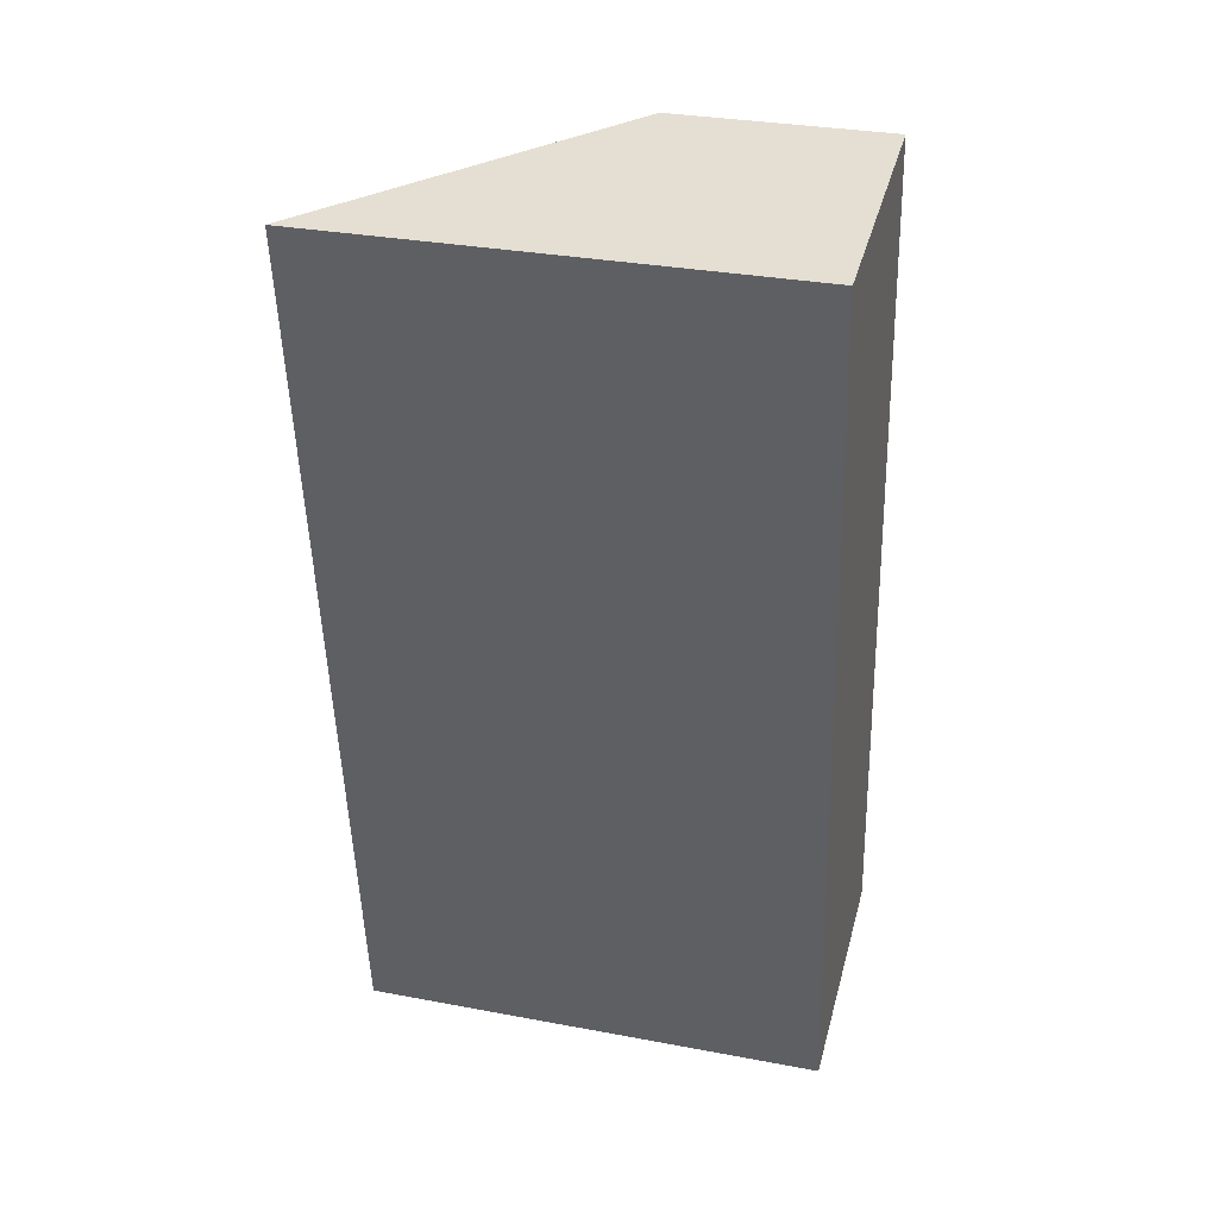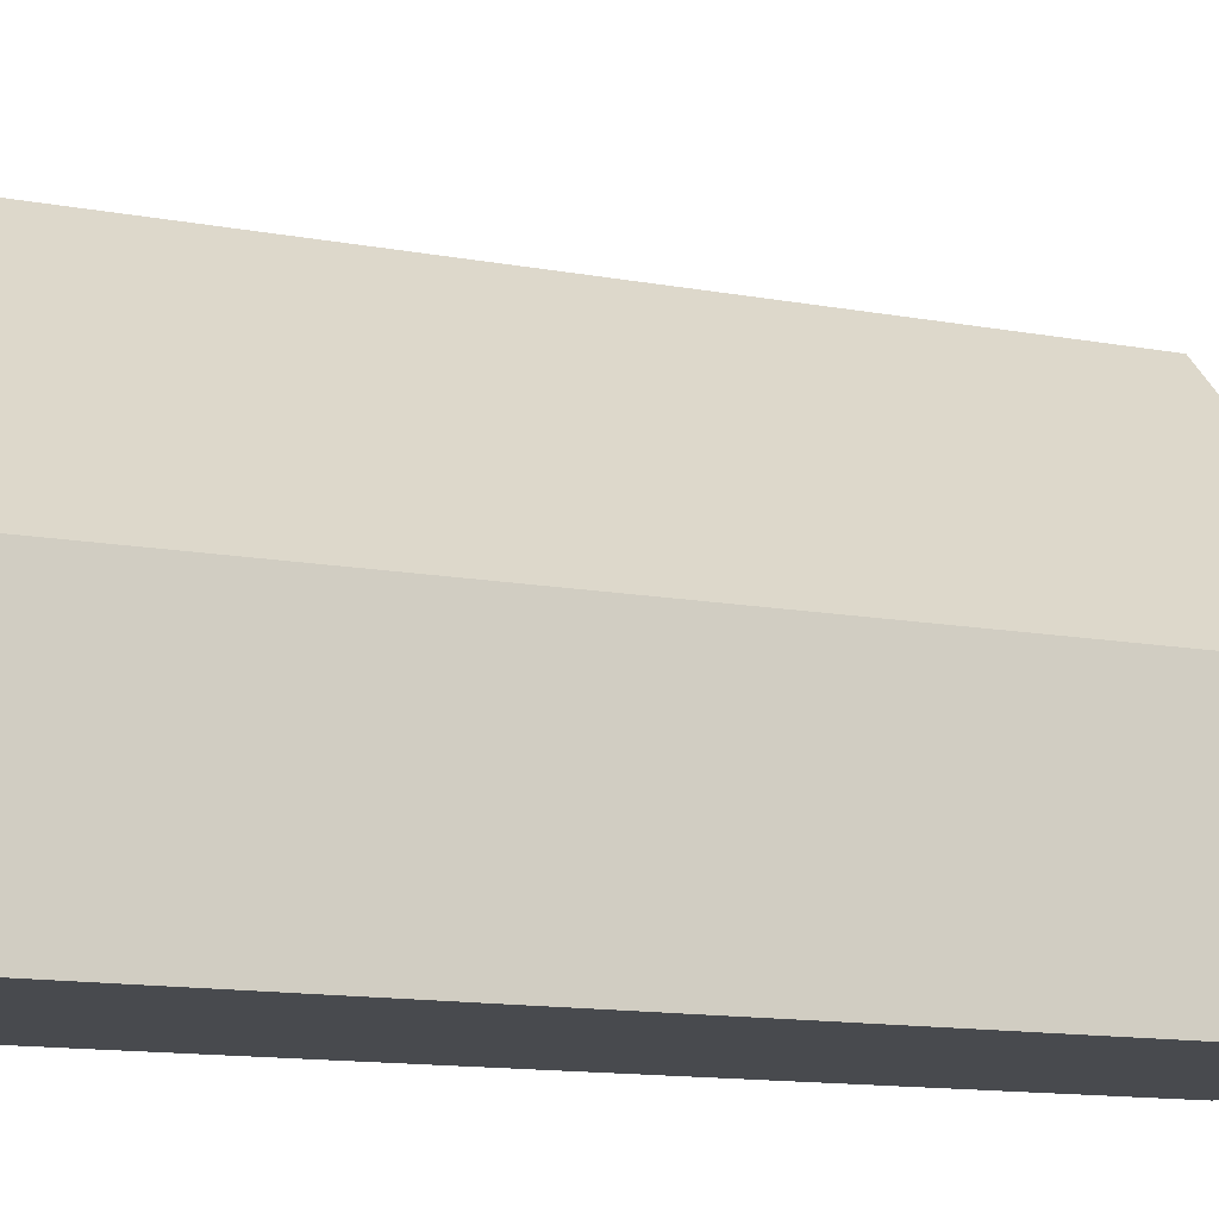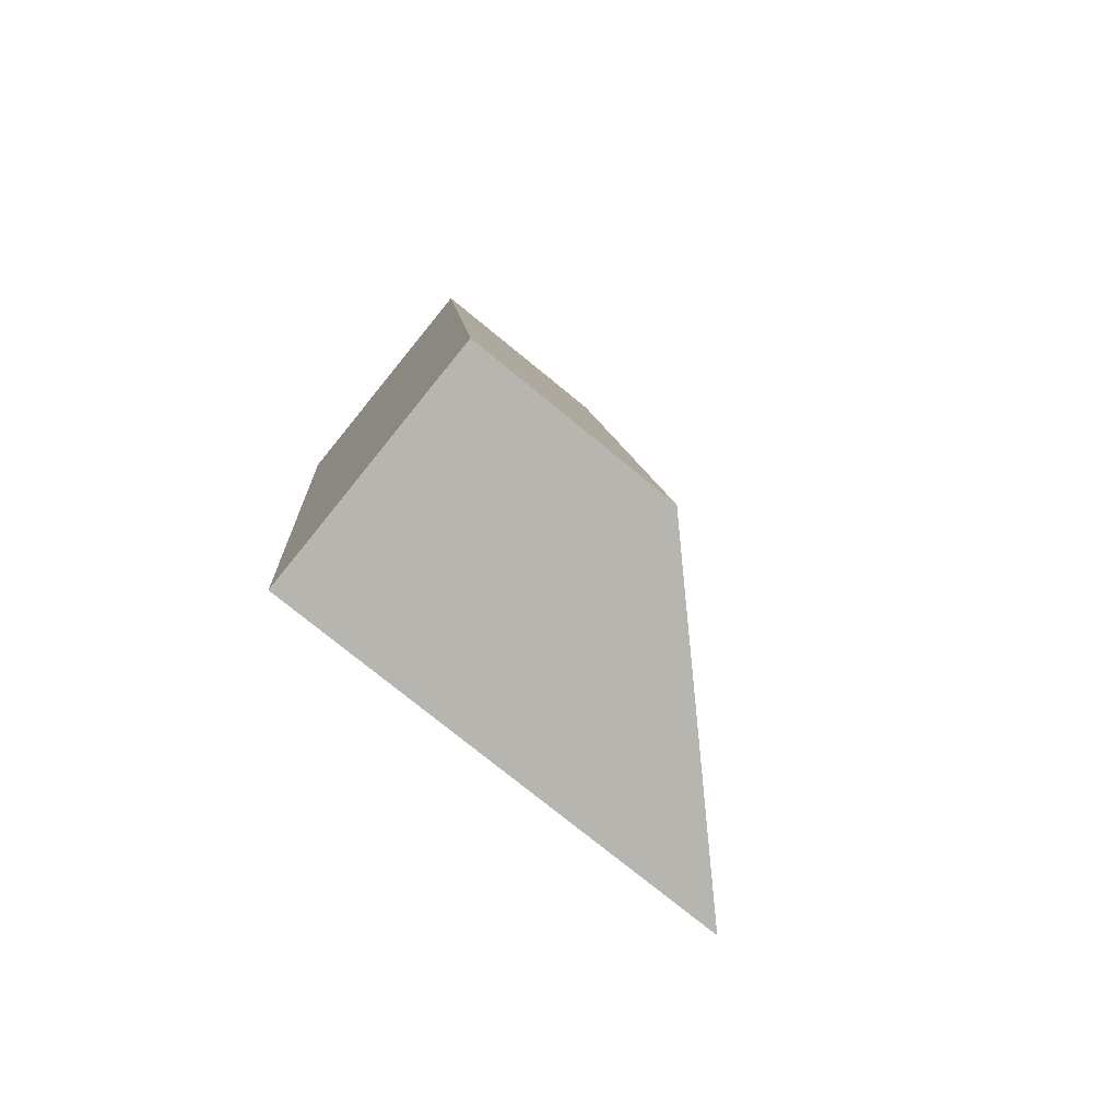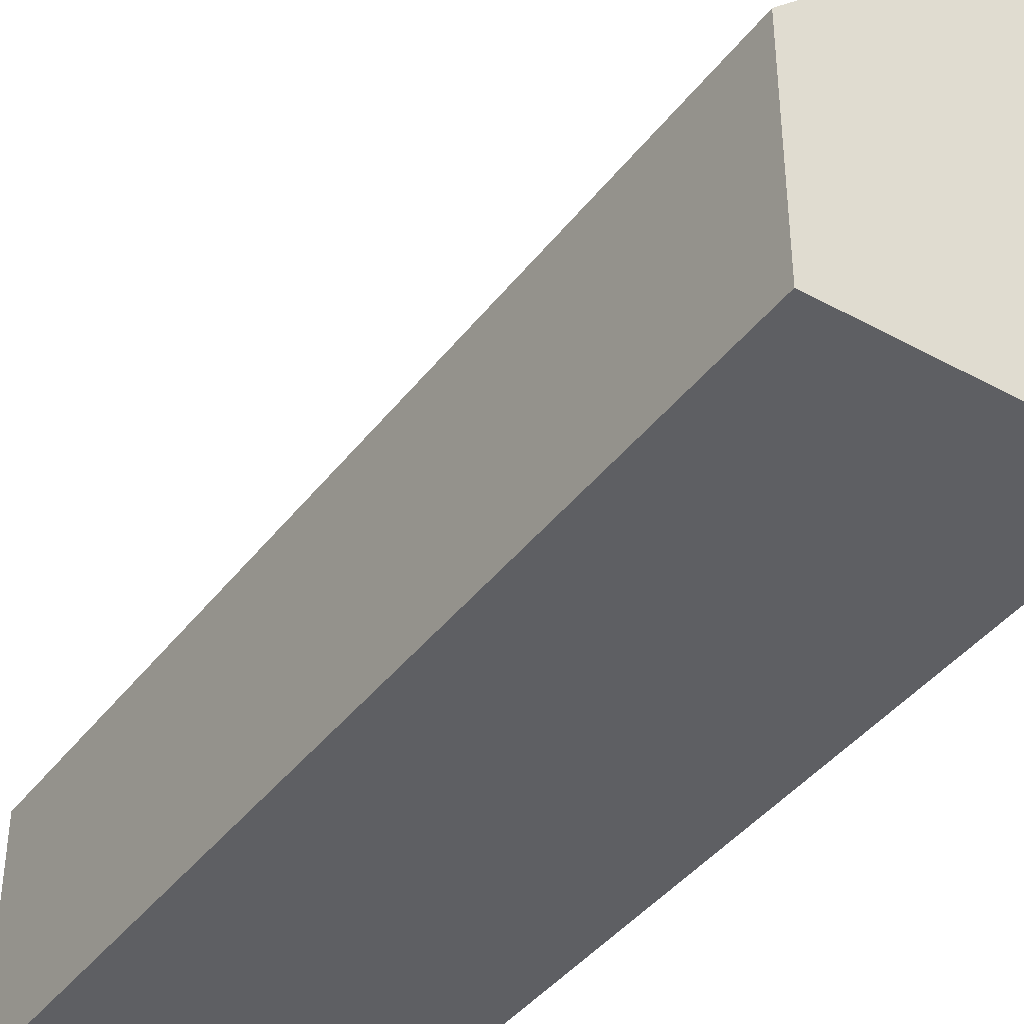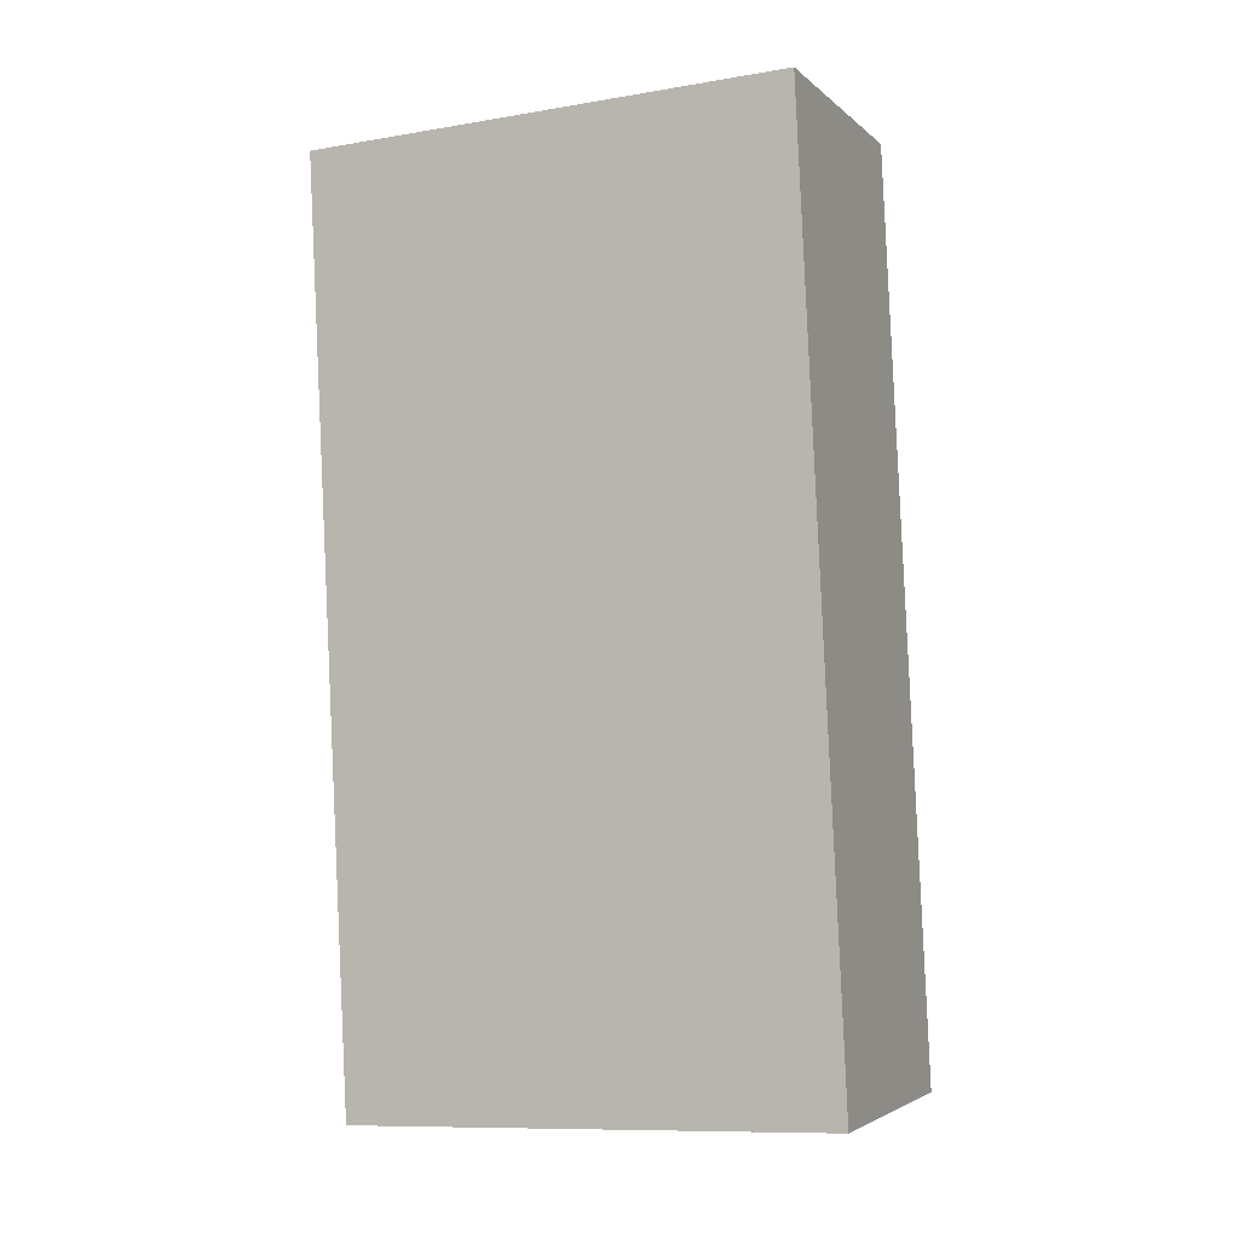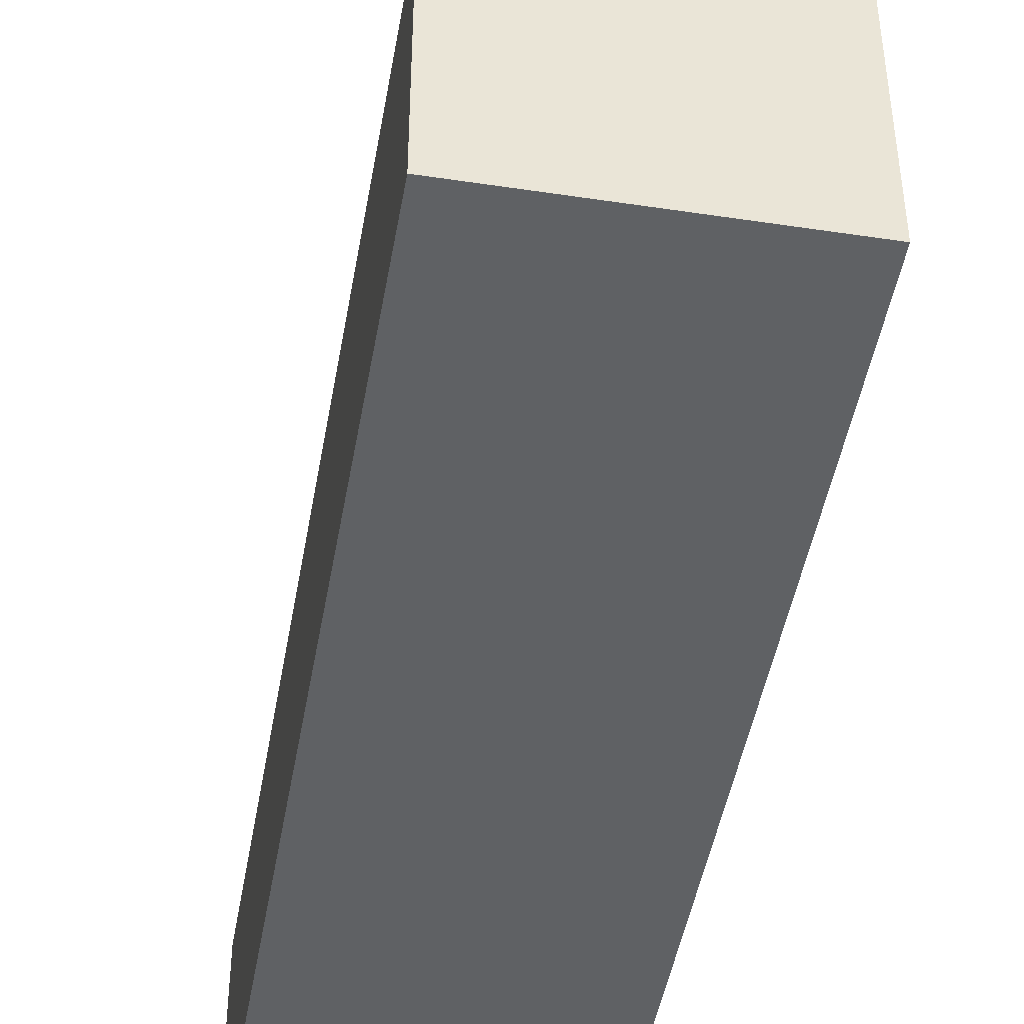
<metadata>
{"format":"obj","ext":"obj","renderer":"f3d","projection":"perspective","resolution":1024,"background":"white","views":[{"elev":31.7,"azim":-75.2,"up":"+Z"},{"elev":-13.2,"azim":61.2,"up":"+Y"},{"elev":-75.9,"azim":50.7,"up":"+Z"},{"elev":-40.9,"azim":139.9,"up":"+Y"},{"elev":-10.5,"azim":-67.0,"up":"+Z"},{"elev":-46.0,"azim":163.9,"up":"+Y"}]}
</metadata>
<code>
v -6.408 0.1563 -5.494
v -6.408 0.09412 -5.494
v -6.421 0.09412 -5.377
v -6.421 0.1568 -5.377
v -6.408 0.09412 -5.494
v -6.374 0.09412 -5.491
v -6.387 0.09412 -5.373
v -6.421 0.09412 -5.377
v -6.387 0.1223 -5.373
v -6.421 0.1568 -5.377
v -6.421 0.09412 -5.377
v -6.387 0.09412 -5.373
v -6.387 0.1223 -5.373
v -6.374 0.1223 -5.491
v -6.408 0.1563 -5.494
v -6.421 0.1568 -5.377
v -6.374 0.1223 -5.491
v -6.374 0.09412 -5.491
v -6.408 0.09412 -5.494
v -6.408 0.1563 -5.494
v -6.374 0.09412 -5.491
v -6.374 0.1223 -5.491
v -6.387 0.1223 -5.373
v -6.387 0.09412 -5.373
f 1 2 3
f 1 3 4
f 5 6 7
f 5 7 8
f 9 10 11
f 9 11 12
f 13 14 15
f 13 15 16
f 17 18 19
f 17 19 20
f 21 22 23
f 21 23 24

</code>
